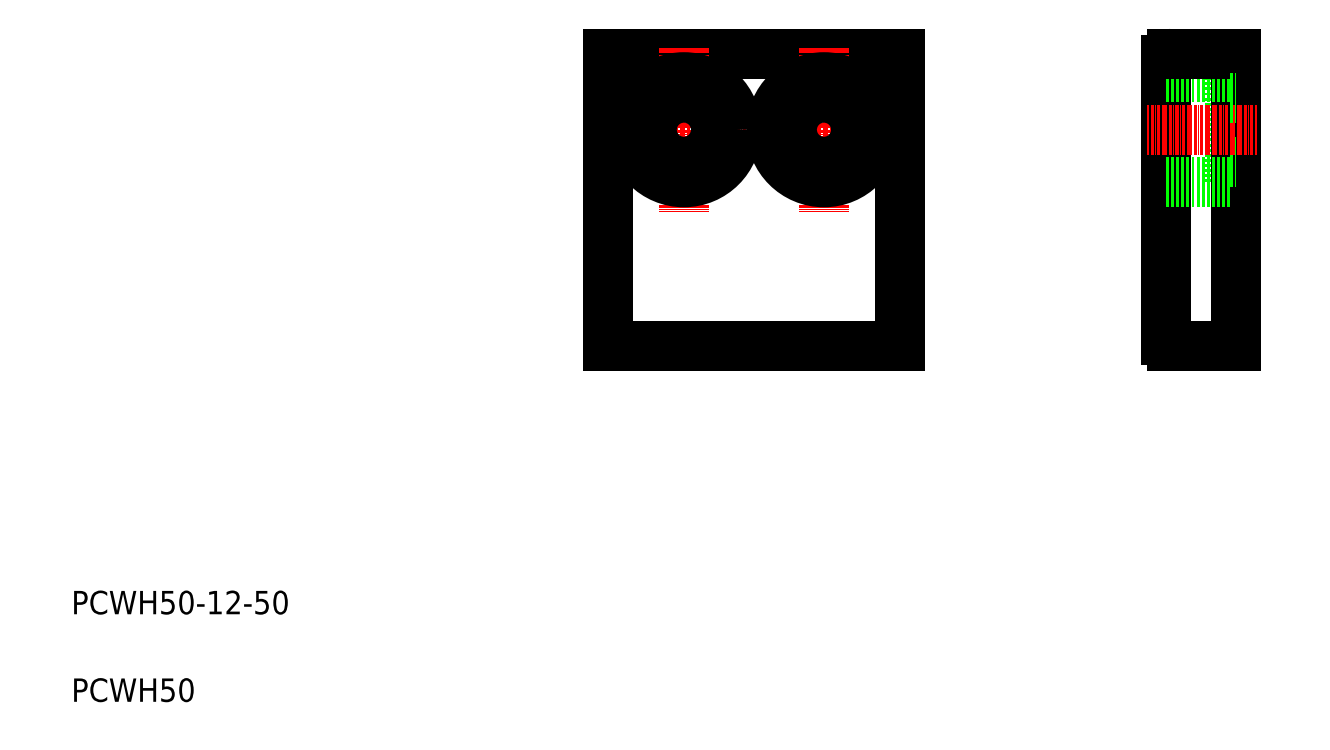
<metadata>
{"format":"dxf","ext":"dxf","renderer":"ezdxf+matplotlib","layout":"modelspace","background":"white","min_lineweight":24,"dpi":150}
</metadata>
<code>
0
SECTION
2
ENTITIES
0
LINE
8
CENTER
10
155
20
108
30
0
11
98.9
21
108
31
0
0
LINE
8
0
10
152
20
71.01
30
0
11
102
21
71.01
31
0
0
LINE
8
0
10
102
20
121
30
0
11
152
21
121
31
0
0
LINE
8
CENTER
10
139
20
122.1
30
0
11
139
21
93.96
31
0
0
LINE
8
CENTER
10
115
20
122.1
30
0
11
115
21
93.96
31
0
0
CIRCLE
8
0
10
115
20
108
30
0
40
5.5
0
CIRCLE
8
0
10
115
20
108
30
0
40
9
0
CIRCLE
8
0
10
139
20
108
30
0
40
9
0
CIRCLE
8
0
10
139
20
108
30
0
40
5.5
0
LINE
8
0
10
102
20
71.01
30
0
11
102
21
121
31
0
0
TEXT
8
0
10
10
20
25
30
0
40
4
1
PCWH50-12-50
0
TEXT
8
0
10
10
20
10
30
0
40
4
1
PCWH50
0
LINE
8
0
10
102
20
83.51
30
0
11
102
21
83.51
31
0
0
LINE
8
0
10
102
20
96.01
30
0
11
102
21
96.01
31
0
0
LINE
8
0
10
208.6
20
99.01
30
0
11
208.6
21
117
31
0
0
LINE
8
0
10
209.6
20
71.01
30
0
11
209.6
21
121
31
0
0
LINE
8
0
10
197.6
20
72.01
30
0
11
197.6
21
120
31
0
0
LINE
8
0
10
152
20
121
30
0
11
152
21
71.01
31
0
0
LINE
8
0
10
209.6
20
71.01
30
0
11
198.6
21
71.01
31
0
0
ARC
8
0
10
198.6
20
72.01
30
0
40
1
50
180
51
270
0
LINE
8
0
10
197.6
20
99.01
30
0
11
208.6
21
99.01
31
0
0
LINE
8
0
10
208.6
20
102.5
30
0
11
209.6
21
102.5
31
0
0
LINE
8
CENTER
10
213.1
20
108
30
0
11
194.3
21
108
31
0
0
LINE
8
0
10
197.6
20
117
30
0
11
208.6
21
117
31
0
0
LINE
8
0
10
198.6
20
121
30
0
11
209.6
21
121
31
0
0
ARC
8
0
10
198.6
20
120
30
0
40
1
50
90
51
180
0
LINE
8
0
10
208.6
20
113.5
30
0
11
209.6
21
113.5
31
0
0
ENDSEC
0
EOF

</code>
